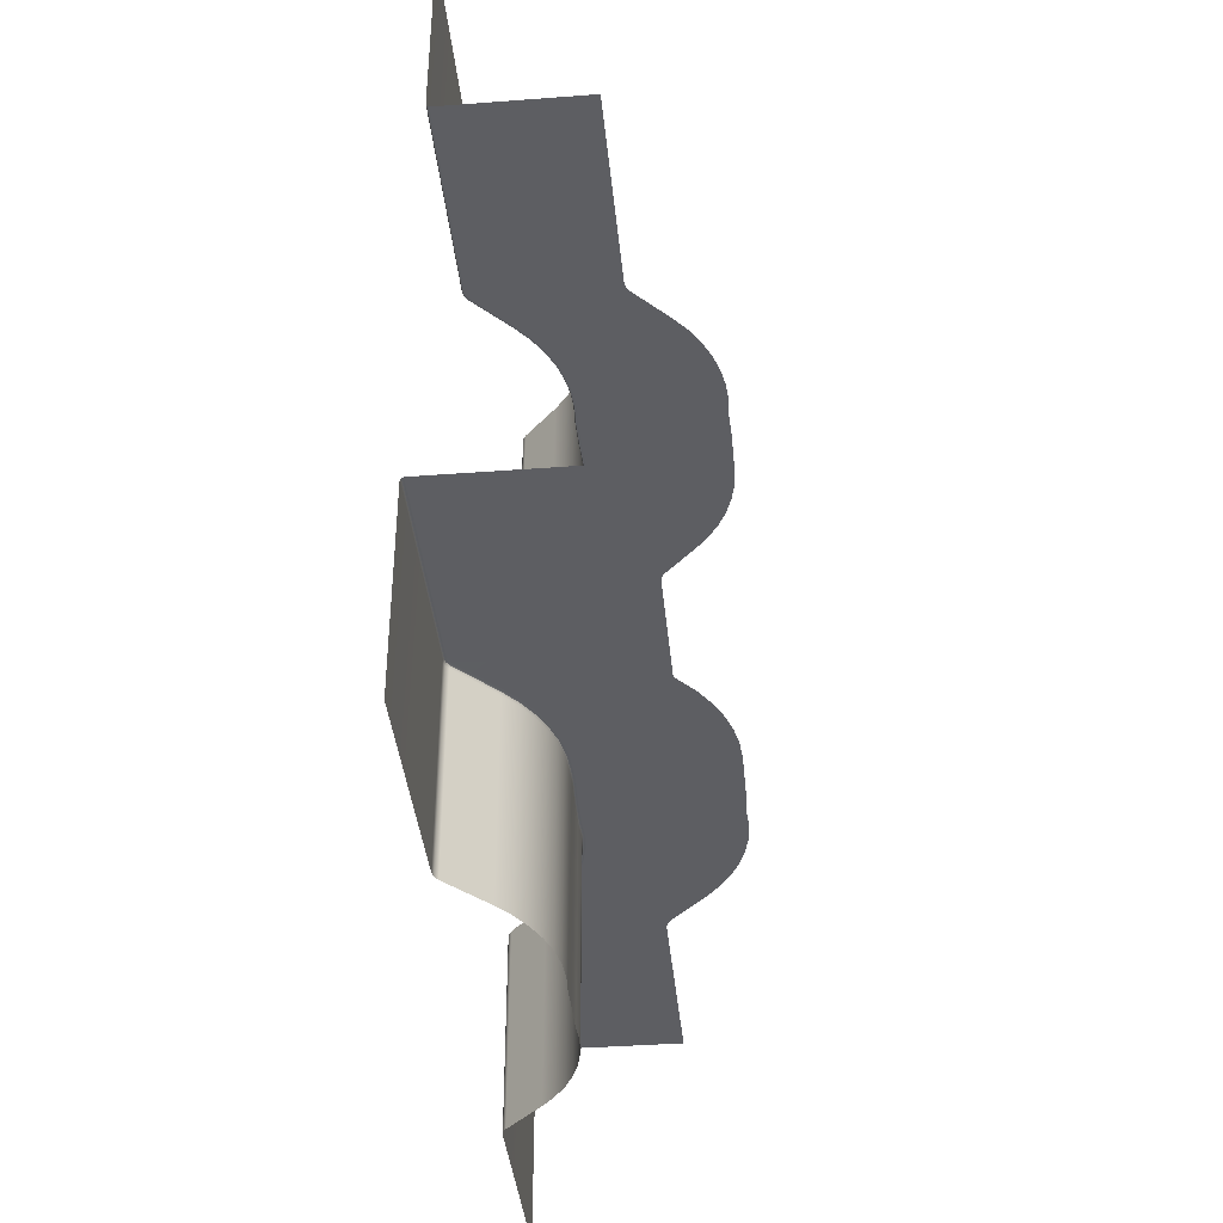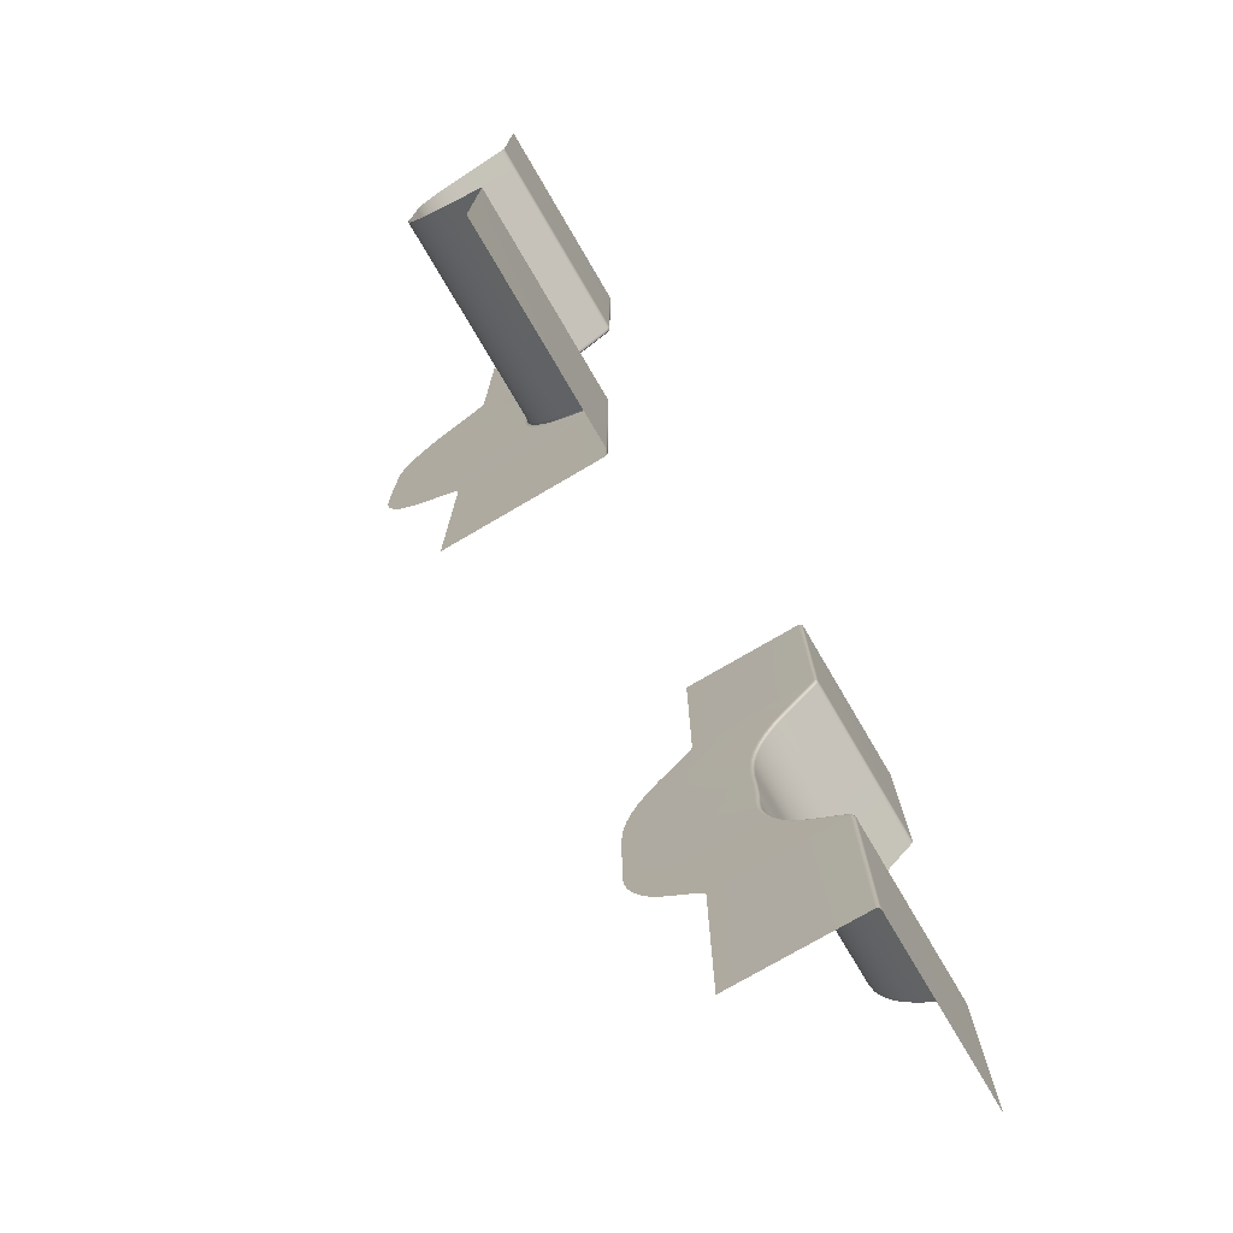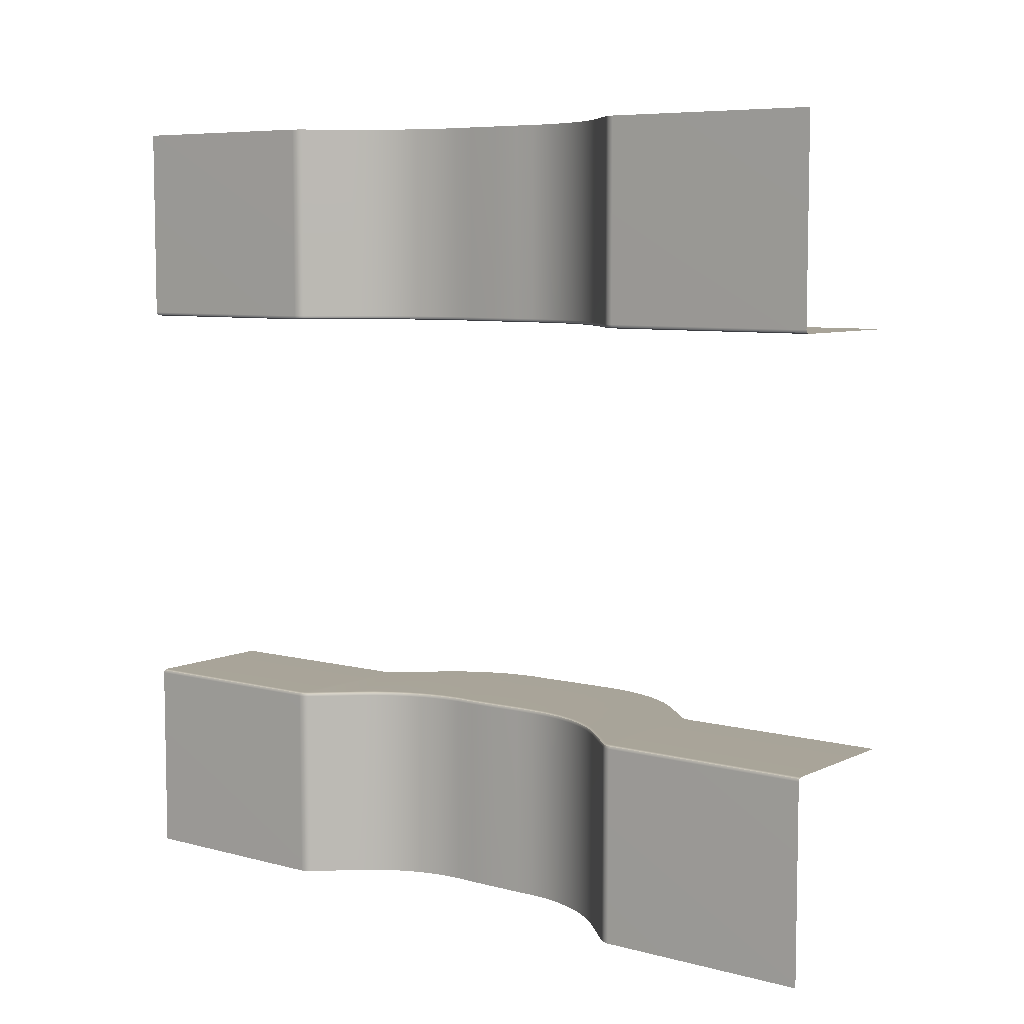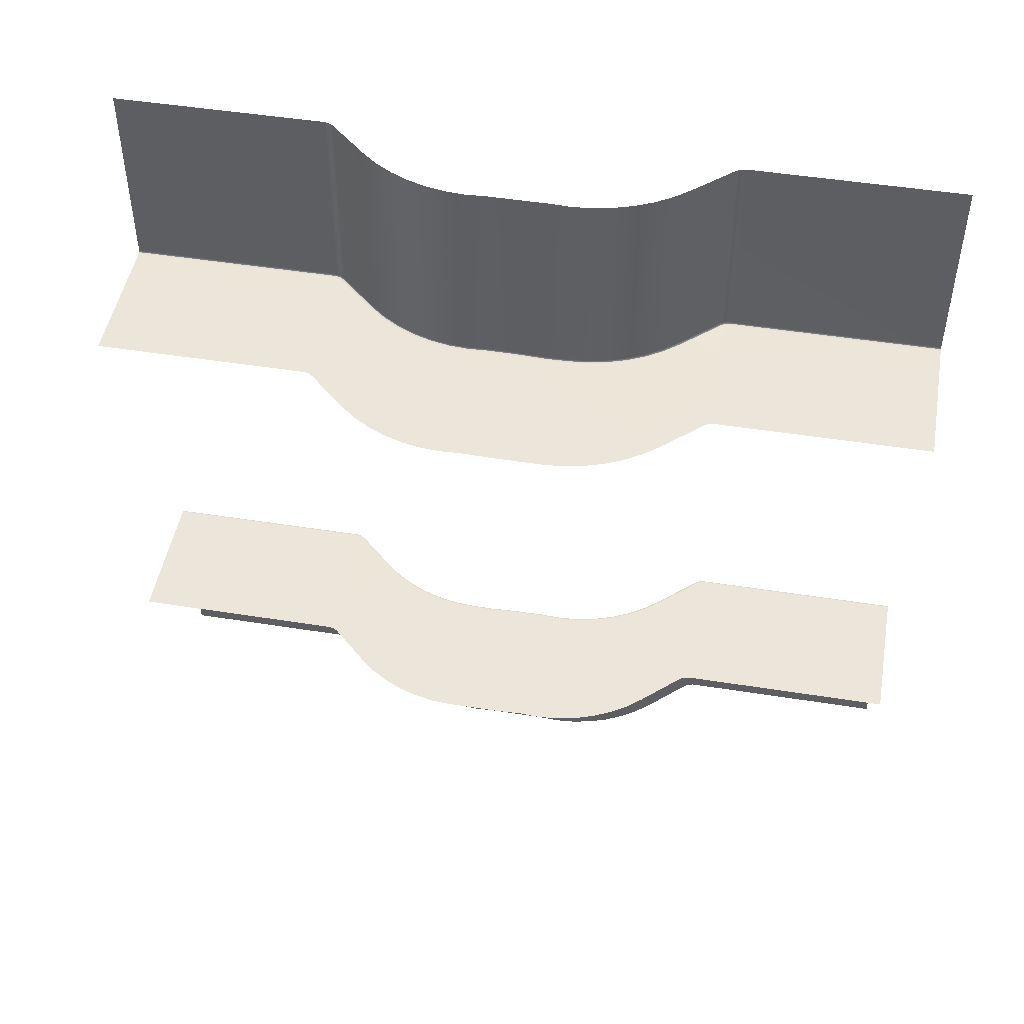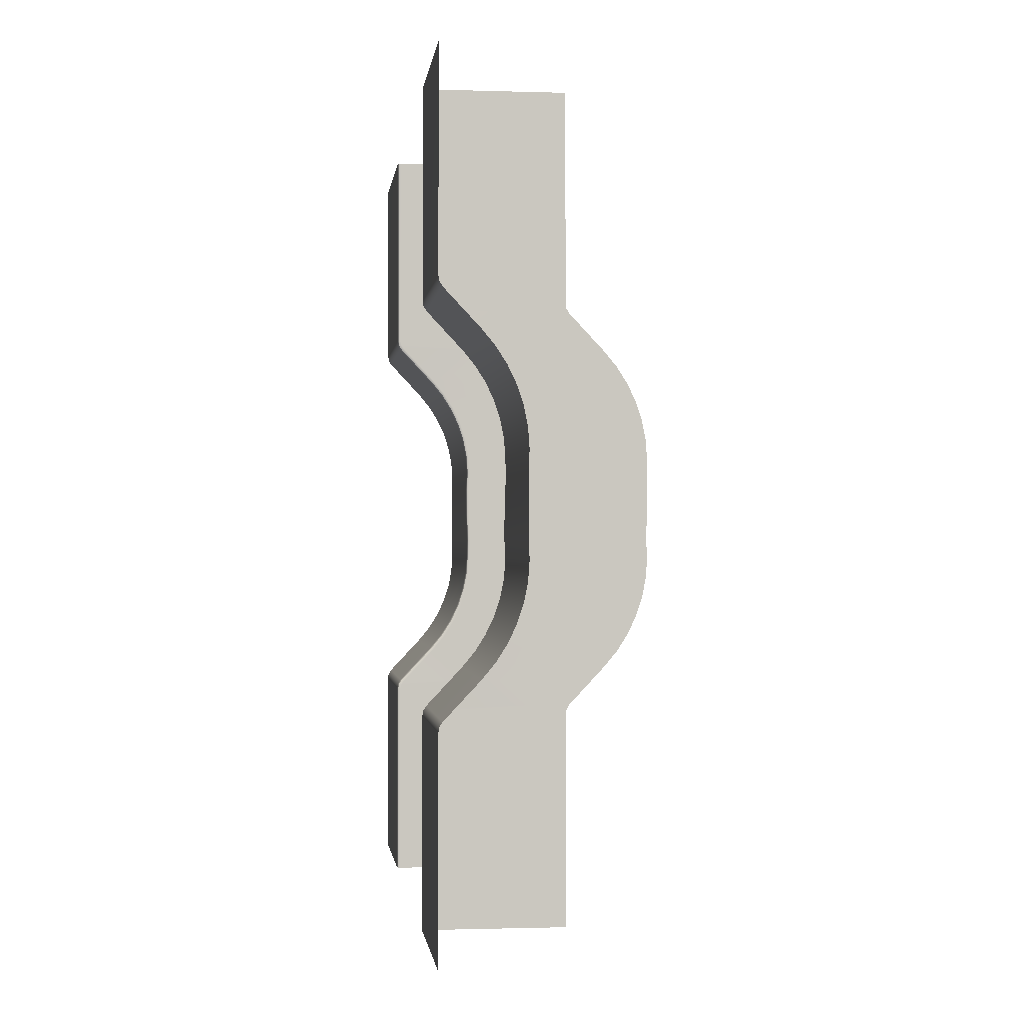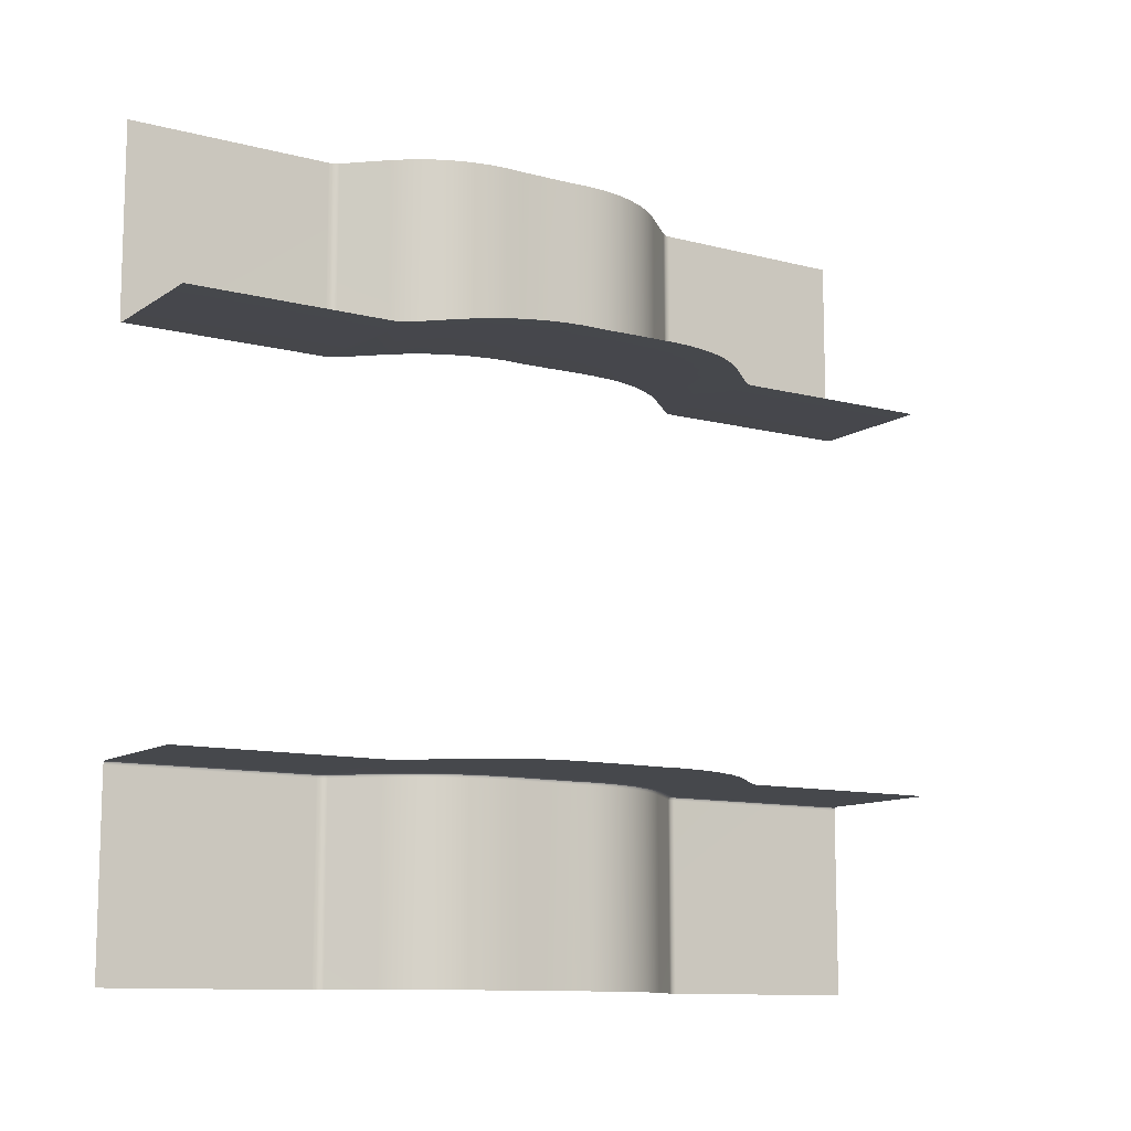
<metadata>
{"format":"obj","ext":"obj","renderer":"f3d","projection":"perspective","resolution":1024,"background":"white","views":[{"elev":-38.9,"azim":-174.6,"up":"+Z"},{"elev":-75.2,"azim":30.4,"up":"+Y"},{"elev":7.1,"azim":127.4,"up":"+Z"},{"elev":48.3,"azim":-79.9,"up":"+Z"},{"elev":-1.0,"azim":173.4,"up":"+Y"},{"elev":-11.1,"azim":-122.7,"up":"+Z"}]}
</metadata>
<code>
g default
v -0.1896 2.591 1.259
v -0.434 0.9788 1.259
v -0.5122 0.8842 1.259
v -0.5782 0.7806 1.259
v -0.6309 0.6696 1.259
v -0.6695 0.5531 1.259
v -0.6934 0.4326 1.259
v -0.7023 0.3101 1.259
v -0.6959 0.1874 1.259
v -0.7023 0 1.259
v -0.1896 1.275 1.259
v -0.1959 1.242 1.259
v -0.214 1.214 1.259
v 0.4579 0.9788 1.282
v 0.4528 0.9833 1.266
v 0.4404 0.9942 1.259
v 0.3796 0.8842 1.282
v 0.3741 0.8882 1.266
v 0.3608 0.8979 1.259
v 0.3136 0.7806 1.282
v 0.3077 0.7839 1.266
v 0.2932 0.7919 1.259
v 0.2609 0.6696 1.282
v 0.2546 0.6722 1.266
v 0.2393 0.6783 1.259
v 0.2223 0.5531 1.282
v 0.2157 0.5548 1.266
v 0.1998 0.559 1.259
v 0.1984 0.4326 1.282
v 0.1917 0.4335 1.266
v 0.1753 0.4357 1.259
v 0.1896 0.3101 1.282
v 0.1827 0.3102 1.266
v 0.1663 0.3103 1.259
v 0.1959 0.1874 1.282
v 0.1891 0.1873 1.266
v 0.1726 0.1868 1.259
v 0.1711 0 1.259
v 0.1876 0 1.266
v 0.1944 0 1.282
v 0.6739 1.251 1.259
v 0.6895 1.245 1.266
v 0.6959 1.242 1.282
v 0.6594 1.228 1.259
v 0.6724 1.218 1.266
v 0.6778 1.214 1.282
v 0.7023 1.275 1.282
v 0.6955 1.276 1.266
v 0.679 1.278 1.259
v 0.6955 2.591 1.266
v 0.679 2.591 1.259
v 0.7023 2.591 1.282
v -0.1896 -2.591 1.259
v -0.434 -0.9788 1.259
v -0.5122 -0.8842 1.259
v -0.5782 -0.7806 1.259
v -0.6309 -0.6696 1.259
v -0.6695 -0.5531 1.259
v -0.6934 -0.4326 1.259
v -0.7023 -0.3101 1.259
v -0.7023 -0.1874 1.259
v -0.1896 -1.275 1.259
v -0.1959 -1.242 1.259
v -0.214 -1.214 1.259
v 0.4579 -0.9788 1.282
v 0.4528 -0.9833 1.266
v 0.4404 -0.9942 1.259
v 0.3796 -0.8842 1.282
v 0.3741 -0.8882 1.266
v 0.3608 -0.8979 1.259
v 0.3136 -0.7806 1.282
v 0.3077 -0.7839 1.266
v 0.2932 -0.7919 1.259
v 0.2609 -0.6696 1.282
v 0.2546 -0.6722 1.266
v 0.2393 -0.6783 1.259
v 0.2223 -0.5531 1.282
v 0.2157 -0.5548 1.266
v 0.1998 -0.559 1.259
v 0.1984 -0.4326 1.282
v 0.1917 -0.4335 1.266
v 0.1753 -0.4357 1.259
v 0.1896 -0.3101 1.282
v 0.1827 -0.3102 1.266
v 0.1663 -0.3103 1.259
v 0.187 -0.1874 1.282
v 0.1802 -0.1873 1.266
v 0.1637 -0.1868 1.259
v 0.6739 -1.251 1.259
v 0.6895 -1.245 1.266
v 0.6959 -1.242 1.282
v 0.6594 -1.228 1.259
v 0.6724 -1.218 1.266
v 0.6778 -1.214 1.282
v 0.7023 -1.275 1.282
v 0.6955 -1.276 1.266
v 0.679 -1.278 1.259
v 0.6955 -2.591 1.266
v 0.679 -2.591 1.259
v 0.7023 -2.591 1.282
v 0.7023 -1.275 2.499
v 0.6959 -1.242 2.499
v 0.6778 -1.214 2.499
v 0.4579 -0.9788 2.499
v 0.3796 -0.8842 2.499
v 0.3136 -0.7806 2.499
v 0.2609 -0.6696 2.499
v 0.2223 -0.5531 2.499
v 0.1984 -0.4326 2.499
v 0.1896 -0.3101 2.499
v 0.1954 -0.1874 2.499
v 0.1954 0 2.499
v 0.1959 0.1874 2.499
v 0.1896 0.3101 2.499
v 0.1984 0.4326 2.499
v 0.2223 0.5531 2.499
v 0.2609 0.6696 2.499
v 0.3136 0.7806 2.499
v 0.3796 0.8842 2.499
v 0.4579 0.9788 2.499
v 0.6778 1.214 2.499
v 0.6959 1.242 2.499
v 0.7023 1.275 2.499
v 0.7023 2.591 2.499
v 0.7023 -2.591 2.499
v -0.1896 -2.591 -1.259
v -0.434 -0.9788 -1.259
v -0.5122 -0.8842 -1.259
v -0.5782 -0.7806 -1.259
v -0.6309 -0.6696 -1.259
v -0.6695 -0.5531 -1.259
v -0.6934 -0.4326 -1.259
v -0.7023 -0.3101 -1.259
v -0.6959 -0.1874 -1.259
v -0.7023 0 -1.259
v -0.1896 -1.275 -1.259
v -0.1959 -1.242 -1.259
v -0.214 -1.214 -1.259
v 0.4579 -0.9788 -1.282
v 0.4528 -0.9833 -1.266
v 0.4404 -0.9942 -1.259
v 0.3796 -0.8842 -1.282
v 0.3741 -0.8882 -1.266
v 0.3608 -0.8979 -1.259
v 0.3136 -0.7806 -1.282
v 0.3077 -0.7839 -1.266
v 0.2932 -0.7919 -1.259
v 0.2609 -0.6696 -1.282
v 0.2546 -0.6722 -1.266
v 0.2393 -0.6783 -1.259
v 0.2223 -0.5531 -1.282
v 0.2157 -0.5548 -1.266
v 0.1998 -0.559 -1.259
v 0.1984 -0.4326 -1.282
v 0.1917 -0.4335 -1.266
v 0.1753 -0.4357 -1.259
v 0.1896 -0.3101 -1.282
v 0.1827 -0.3102 -1.266
v 0.1663 -0.3103 -1.259
v 0.1959 -0.1874 -1.282
v 0.1891 -0.1873 -1.266
v 0.1726 -0.1868 -1.259
v 0.1711 0 -1.259
v 0.1876 0 -1.266
v 0.1944 0 -1.282
v 0.6739 -1.251 -1.259
v 0.6895 -1.245 -1.266
v 0.6959 -1.242 -1.282
v 0.6594 -1.228 -1.259
v 0.6724 -1.218 -1.266
v 0.6778 -1.214 -1.282
v 0.7023 -1.275 -1.282
v 0.6955 -1.276 -1.266
v 0.679 -1.278 -1.259
v 0.6955 -2.591 -1.266
v 0.679 -2.591 -1.259
v 0.7023 -2.591 -1.282
v -0.1896 2.591 -1.259
v -0.434 0.9788 -1.259
v -0.5122 0.8842 -1.259
v -0.5782 0.7806 -1.259
v -0.6309 0.6696 -1.259
v -0.6695 0.5531 -1.259
v -0.6934 0.4326 -1.259
v -0.7023 0.3101 -1.259
v -0.7023 0.1874 -1.259
v -0.1896 1.275 -1.259
v -0.1959 1.242 -1.259
v -0.214 1.214 -1.259
v 0.4579 0.9788 -1.282
v 0.4528 0.9833 -1.266
v 0.4404 0.9942 -1.259
v 0.3796 0.8842 -1.282
v 0.3741 0.8882 -1.266
v 0.3608 0.8979 -1.259
v 0.3136 0.7806 -1.282
v 0.3077 0.7839 -1.266
v 0.2932 0.7919 -1.259
v 0.2609 0.6696 -1.282
v 0.2546 0.6722 -1.266
v 0.2393 0.6783 -1.259
v 0.2223 0.5531 -1.282
v 0.2157 0.5548 -1.266
v 0.1998 0.559 -1.259
v 0.1984 0.4326 -1.282
v 0.1917 0.4335 -1.266
v 0.1753 0.4357 -1.259
v 0.1896 0.3101 -1.282
v 0.1827 0.3102 -1.266
v 0.1663 0.3103 -1.259
v 0.187 0.1874 -1.282
v 0.1802 0.1873 -1.266
v 0.1637 0.1868 -1.259
v 0.6739 1.251 -1.259
v 0.6895 1.245 -1.266
v 0.6959 1.242 -1.282
v 0.6594 1.228 -1.259
v 0.6724 1.218 -1.266
v 0.6778 1.214 -1.282
v 0.7023 1.275 -1.282
v 0.6955 1.276 -1.266
v 0.679 1.278 -1.259
v 0.6955 2.591 -1.266
v 0.679 2.591 -1.259
v 0.7023 2.591 -1.282
v 0.7023 1.275 -2.499
v 0.6959 1.242 -2.499
v 0.6778 1.214 -2.499
v 0.4579 0.9788 -2.499
v 0.3796 0.8842 -2.499
v 0.3136 0.7806 -2.499
v 0.2609 0.6696 -2.499
v 0.2223 0.5531 -2.499
v 0.1984 0.4326 -2.499
v 0.1896 0.3101 -2.499
v 0.1954 0.1874 -2.499
v 0.1954 0 -2.499
v 0.1959 -0.1874 -2.499
v 0.1896 -0.3101 -2.499
v 0.1984 -0.4326 -2.499
v 0.2223 -0.5531 -2.499
v 0.2609 -0.6696 -2.499
v 0.3136 -0.7806 -2.499
v 0.3796 -0.8842 -2.499
v 0.4579 -0.9788 -2.499
v 0.6778 -1.214 -2.499
v 0.6959 -1.242 -2.499
v 0.7023 -1.275 -2.499
v 0.7023 -2.591 -2.499
v 0.7023 2.591 -2.499
g pared2_high6
f 37 36 39 38
f 36 35 40 39
f 43 42 48 47
f 42 41 49 48
f 37 38 10 9
f 34 37 9 8
f 31 34 8 7
f 28 31 7 6
f 25 28 6 5
f 22 25 5 4
f 16 19 3 2
f 19 22 4 3
f 1 51 49 11
f 13 44 16 2
f 13 12 41 44
f 12 11 49 41
f 16 15 18 19
f 15 14 17 18
f 19 18 21 22
f 18 17 20 21
f 22 21 24 25
f 21 20 23 24
f 25 24 27 28
f 24 23 26 27
f 28 27 30 31
f 27 26 29 30
f 31 30 33 34
f 30 29 32 33
f 34 33 36 37
f 33 32 35 36
f 41 42 45 44
f 42 43 46 45
f 14 15 45 46
f 15 16 44 45
f 47 48 50 52
f 48 49 51 50
f 88 38 39 87
f 87 39 40 86
f 91 95 96 90
f 90 96 97 89
f 88 61 10 38
f 85 60 61 88
f 82 59 60 85
f 79 58 59 82
f 76 57 58 79
f 73 56 57 76
f 67 54 55 70
f 70 55 56 73
f 53 62 97 99
f 64 54 67 92
f 64 92 89 63
f 63 89 97 62
f 67 70 69 66
f 66 69 68 65
f 70 73 72 69
f 69 72 71 68
f 73 76 75 72
f 72 75 74 71
f 76 79 78 75
f 75 78 77 74
f 79 82 81 78
f 78 81 80 77
f 82 85 84 81
f 81 84 83 80
f 85 88 87 84
f 84 87 86 83
f 89 92 93 90
f 90 93 94 91
f 65 94 93 66
f 66 93 92 67
f 95 100 98 96
f 96 98 99 97
f 91 102 101 95
f 94 103 102 91
f 94 65 104 103
f 105 104 65 68
f 106 105 68 71
f 107 106 71 74
f 108 107 74 77
f 109 108 77 80
f 110 109 80 83
f 111 110 83 86
f 112 111 86 40
f 113 112 40 35
f 114 113 35 32
f 115 114 32 29
f 116 115 29 26
f 117 116 26 23
f 118 117 23 20
f 119 118 20 17
f 120 119 17 14
f 46 121 120 14
f 46 43 122 121
f 43 47 123 122
f 47 52 124 123
f 95 101 125 100
f 162 161 164 163
f 161 160 165 164
f 168 167 173 172
f 167 166 174 173
f 162 163 135 134
f 159 162 134 133
f 156 159 133 132
f 153 156 132 131
f 150 153 131 130
f 147 150 130 129
f 141 144 128 127
f 144 147 129 128
f 126 176 174 136
f 138 169 141 127
f 138 137 166 169
f 137 136 174 166
f 141 140 143 144
f 140 139 142 143
f 144 143 146 147
f 143 142 145 146
f 147 146 149 150
f 146 145 148 149
f 150 149 152 153
f 149 148 151 152
f 153 152 155 156
f 152 151 154 155
f 156 155 158 159
f 155 154 157 158
f 159 158 161 162
f 158 157 160 161
f 166 167 170 169
f 167 168 171 170
f 139 140 170 171
f 140 141 169 170
f 172 173 175 177
f 173 174 176 175
f 213 163 164 212
f 212 164 165 211
f 216 220 221 215
f 215 221 222 214
f 213 186 135 163
f 210 185 186 213
f 207 184 185 210
f 204 183 184 207
f 201 182 183 204
f 198 181 182 201
f 192 179 180 195
f 195 180 181 198
f 178 187 222 224
f 189 179 192 217
f 189 217 214 188
f 188 214 222 187
f 192 195 194 191
f 191 194 193 190
f 195 198 197 194
f 194 197 196 193
f 198 201 200 197
f 197 200 199 196
f 201 204 203 200
f 200 203 202 199
f 204 207 206 203
f 203 206 205 202
f 207 210 209 206
f 206 209 208 205
f 210 213 212 209
f 209 212 211 208
f 214 217 218 215
f 215 218 219 216
f 190 219 218 191
f 191 218 217 192
f 220 225 223 221
f 221 223 224 222
f 216 227 226 220
f 219 228 227 216
f 219 190 229 228
f 230 229 190 193
f 231 230 193 196
f 232 231 196 199
f 233 232 199 202
f 234 233 202 205
f 235 234 205 208
f 236 235 208 211
f 237 236 211 165
f 238 237 165 160
f 239 238 160 157
f 240 239 157 154
f 241 240 154 151
f 242 241 151 148
f 243 242 148 145
f 244 243 145 142
f 245 244 142 139
f 171 246 245 139
f 171 168 247 246
f 168 172 248 247
f 172 177 249 248
f 220 226 250 225

</code>
